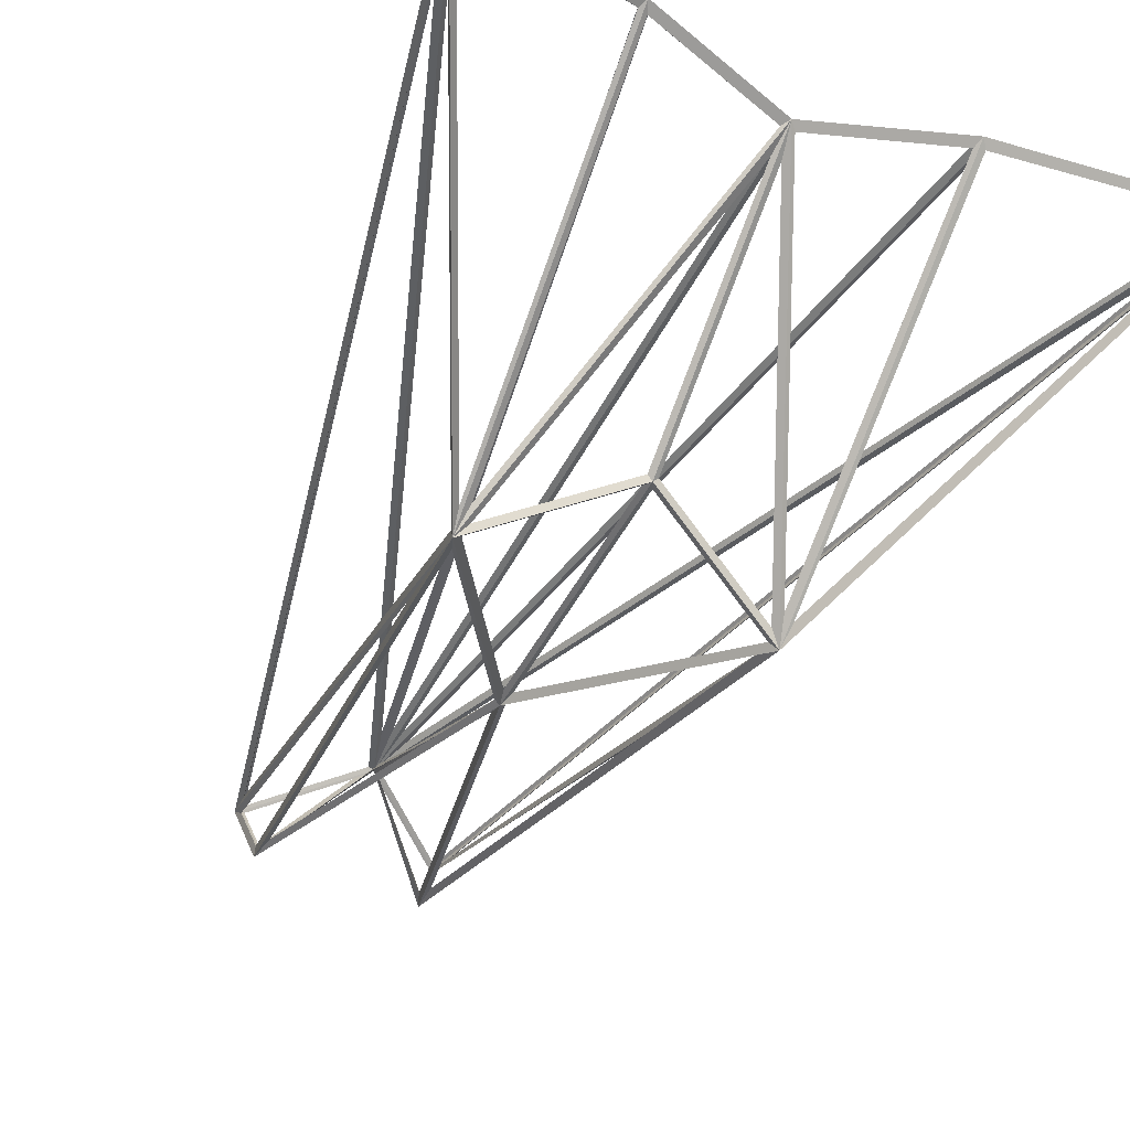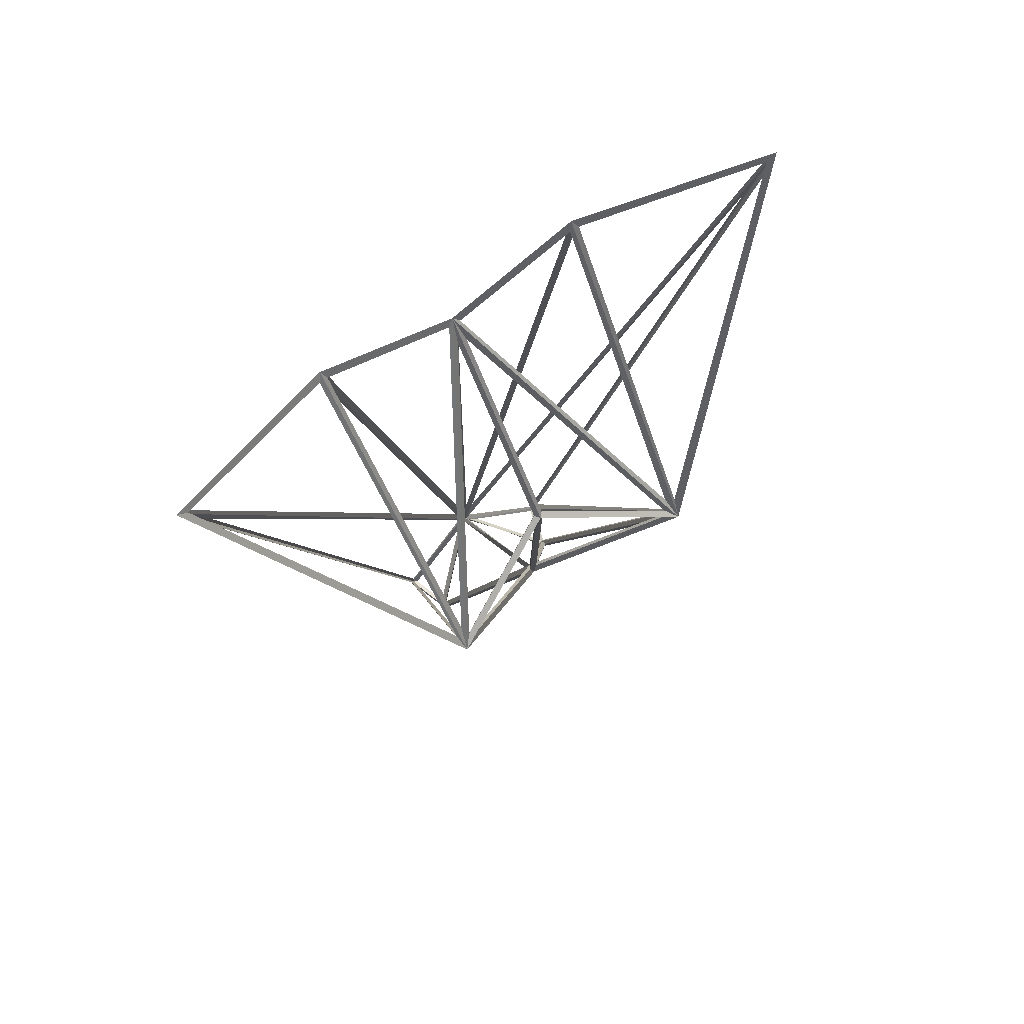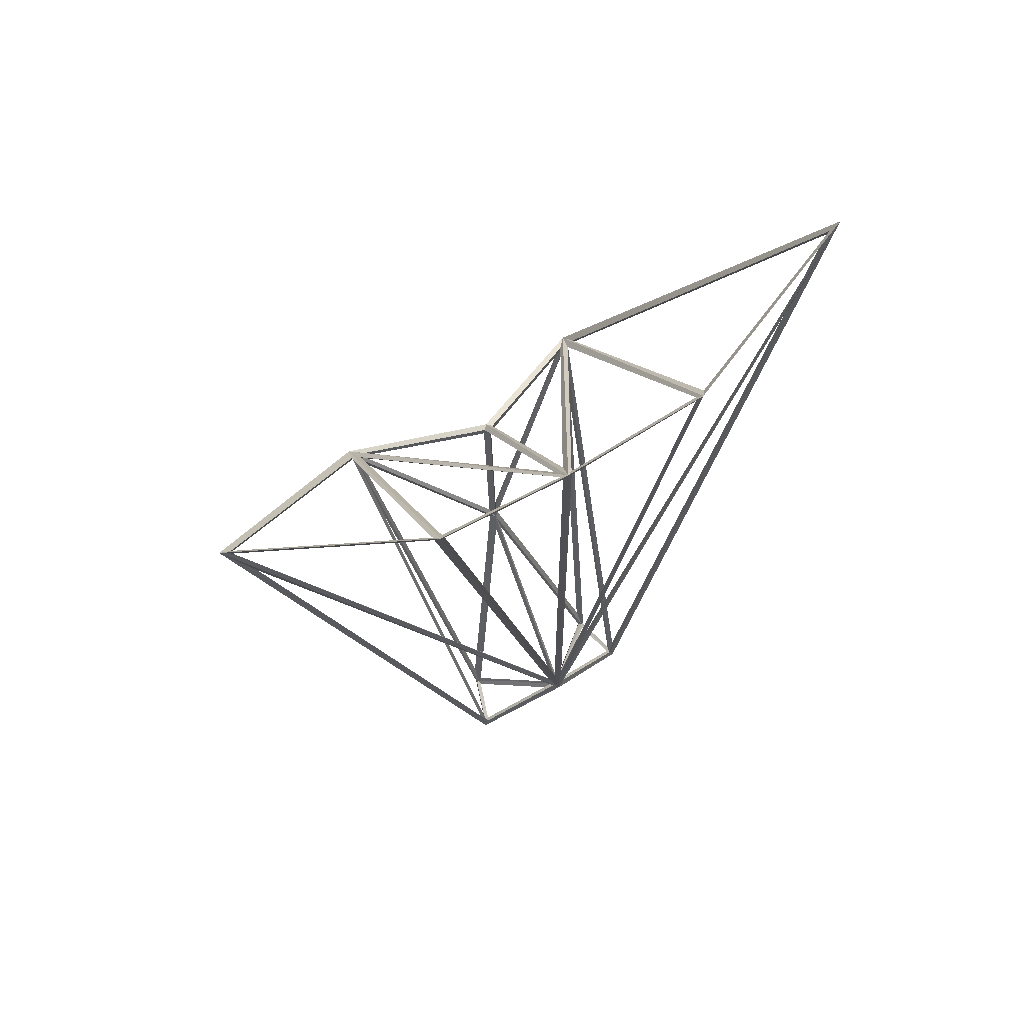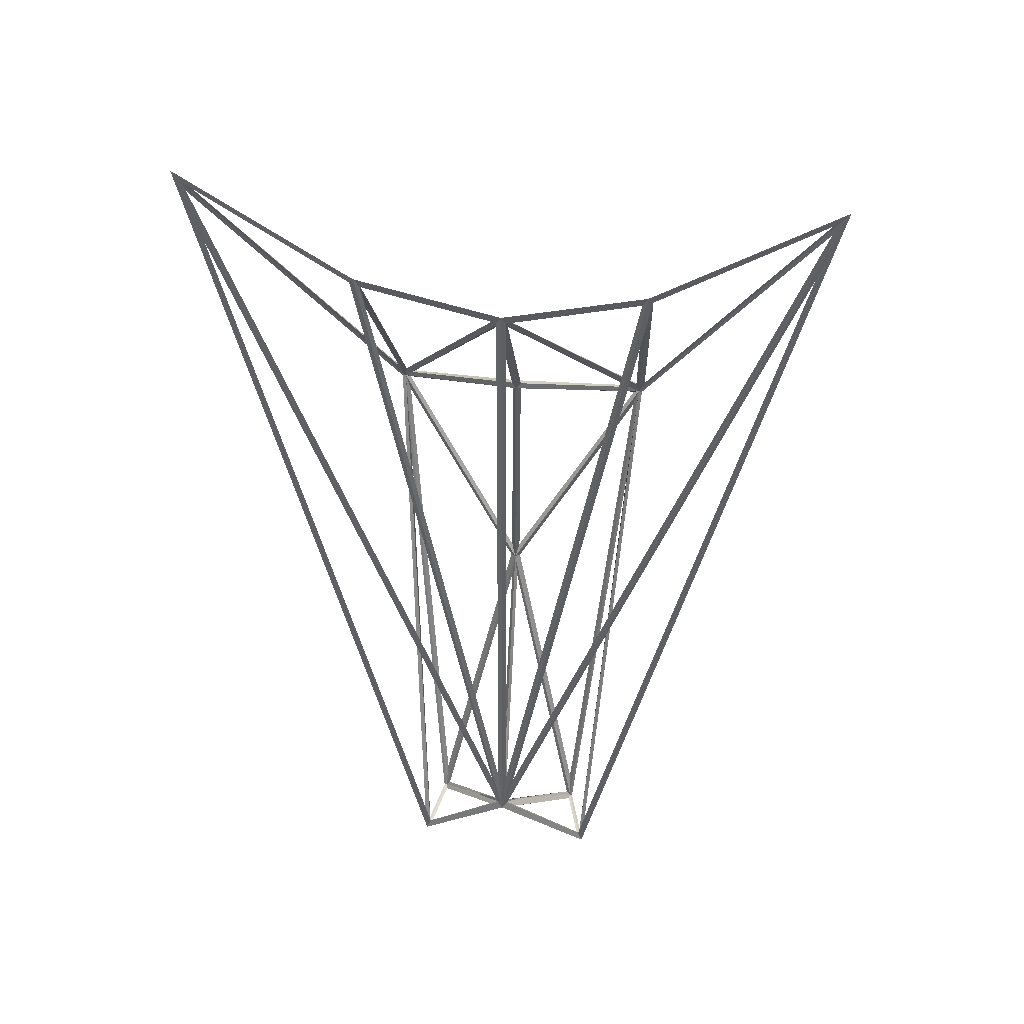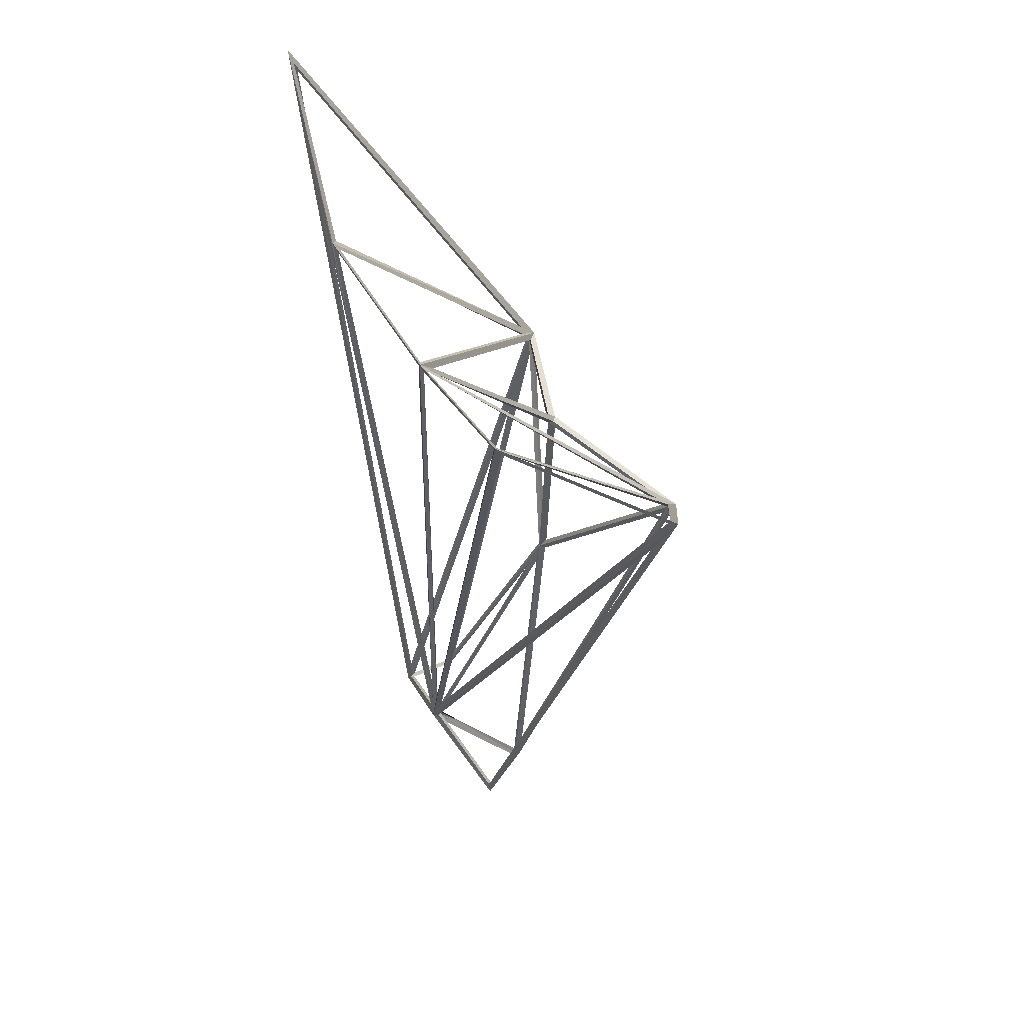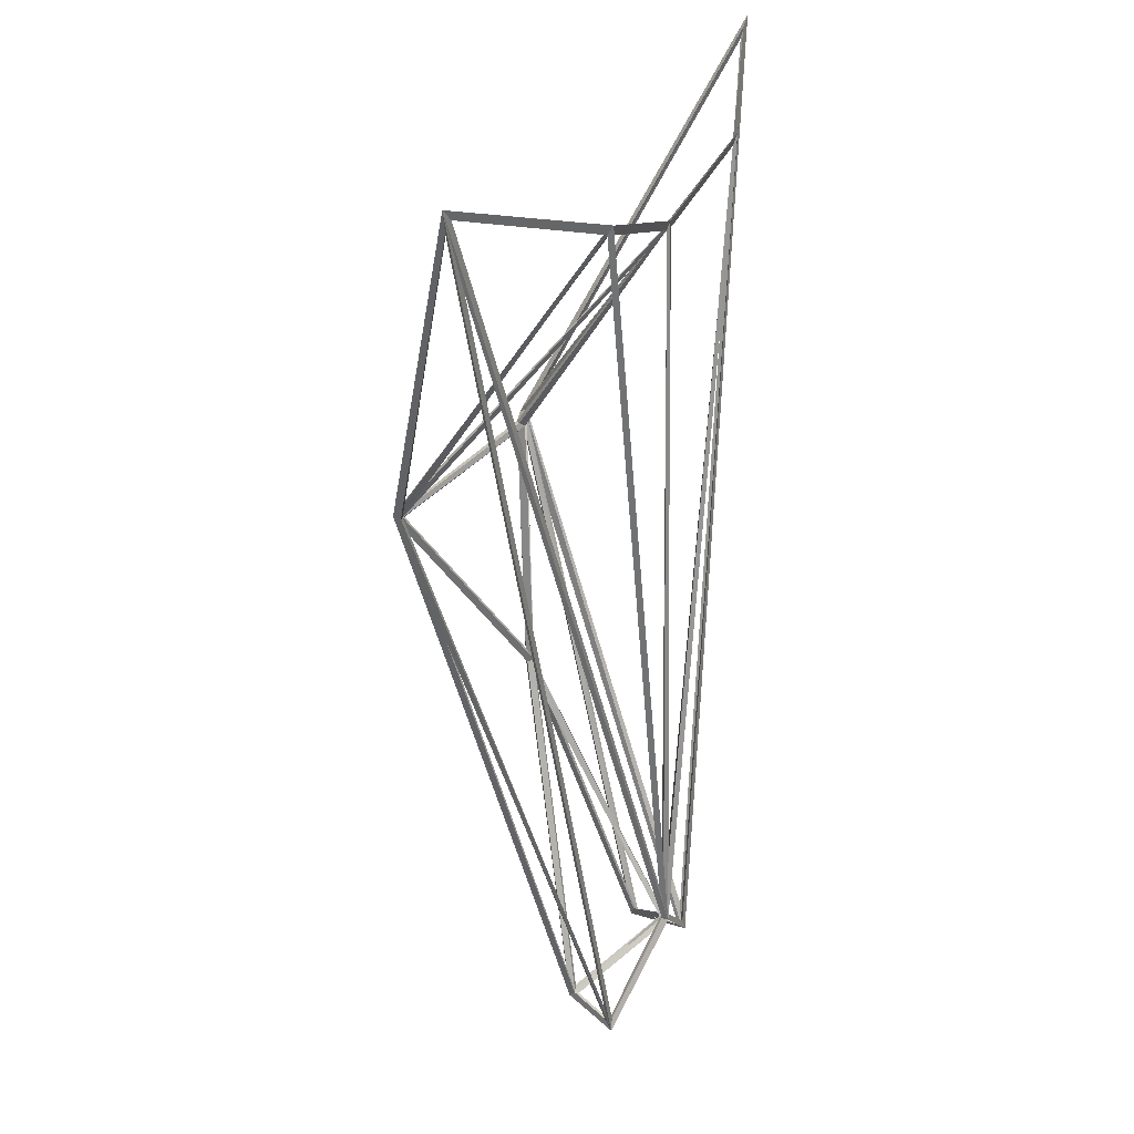
<metadata>
{"format":"obj","ext":"obj","renderer":"f3d","projection":"perspective","resolution":1024,"background":"white","views":[{"elev":-46.7,"azim":-25.4,"up":"+Y"},{"elev":75.2,"azim":-32.7,"up":"+Z"},{"elev":71.8,"azim":150.2,"up":"+Z"},{"elev":47.5,"azim":-174.3,"up":"+Z"},{"elev":60.5,"azim":-124.2,"up":"+Z"},{"elev":28.9,"azim":116.2,"up":"+Z"}]}
</metadata>
<code>
o Cube
v -0.6572 0.09767 1.019
v -0.669 0.09744 1.035
v -0.2763 -0.2366 0.1975
v -0.2818 -0.2558 0.198
v -0.198 0.2029 -1.012
v -0.2056 0.2108 -1.029
v -0.1661 0.1013 -0.9843
v -0.1674 0.08841 -0.9996
v 0.6572 0.09767 1.019
v 0.669 0.09744 1.035
v 0.2763 -0.2366 0.1975
v 0.2818 -0.2558 0.198
v 0.198 0.2029 -1.012
v 0.2056 0.2108 -1.029
v 0.1661 0.1013 -0.9843
v 0.1674 0.08841 -0.9996
v 0 -0.0981 0.3143
v 0 -0.1167 0.3218
v -0 0.2379 -0.8346
v -0 0.2543 -0.8459
v -0 -0.08178 -0.2464
v -0 -0.1012 -0.2513
v 0 0.2136 0.7963
v 0 0.22 0.8152
v 0.2935 0.2267 0.8874
v 0.2905 0.2356 0.9051
v -0.2935 0.2267 0.8874
v -0.2905 0.2356 0.9051
v 0.2837 -0.2365 0.1965
v 0.2102 0.1949 -0.9632
v 0.6493 0.09082 0.9864
v 0.2699 -0.2148 0.2414
v 0.2819 0.2247 0.8846
v 0.01301 0.2115 0.8012
v 0.009985 0.2445 -0.7207
v 0.009985 0.2175 0.7984
v 0.2795 0.2307 0.8819
v -0.157 0.0986 -0.9742
v -0.006281 0.2353 -0.8371
v -0.006281 -0.06983 -0.3025
v -0.2652 -0.239 0.1931
v -0.00891 -0.09692 -0.2171
v -0.00891 -0.1115 0.3035
v -0.3008 0.2222 0.8912
v -0.6482 0.0972 1.014
v -0.2887 -0.2246 0.2373
v -0.2795 0.2307 0.8819
v -0.009985 0.2175 0.7984
v -0.009985 0.2445 -0.7207
v -0.2609 -0.1709 -0.03122
v -0.1991 0.1919 -1.007
v -0.171 0.1022 -0.9839
v 0.1634 0.11 -0.9887
v 0.03129 0.2299 -0.8684
v 0.1912 0.1988 -1.011
v 0.00891 -0.09692 -0.2171
v 0.2652 -0.239 0.1931
v 0.00891 -0.1115 0.3035
v 0.2609 -0.1709 -0.03122
v 0.171 0.1022 -0.9839
v 0.1991 0.1919 -1.007
v 0.009849 0.1845 0.7604
v 0.009849 -0.1058 0.3236
v 0.2597 -0.2301 0.2159
v 0.6475 0.1026 1.011
v 0.02693 0.2416 -0.7364
v 0.3002 0.2276 0.8887
v -0.6175 0.108 0.8695
v -0.0115 0.2437 -0.8372
v -0.1959 0.2079 -1.002
v 0.2887 -0.2246 0.2373
v 0.6482 0.0972 1.014
v 0.3008 0.2222 0.8912
v -0.1634 0.11 -0.9887
v -0.1912 0.1988 -1.011
v -0.03129 0.2299 -0.8684
v -0.2651 -0.2333 0.1567
v -0.1627 0.07787 -0.9288
v -0.01055 -0.09213 -0.2508
v -0.2597 -0.2301 0.2159
v -0.009849 -0.1058 0.3236
v -0.009849 0.1845 0.7604
v -0.01301 0.2115 0.8012
v -0.2819 0.2247 0.8846
v -0.2699 -0.2148 0.2414
v -0.2837 -0.2365 0.1965
v -0.6493 0.09082 0.9864
v -0.2102 0.1949 -0.9632
v 0.157 0.0986 -0.9742
v 0.006281 -0.06983 -0.3025
v 0.006281 0.2353 -0.8371
v 0.01055 -0.09213 -0.2508
v 0.1627 0.07787 -0.9288
v 0.2651 -0.2333 0.1567
v 0.6175 0.108 0.8695
v 0.1959 0.2079 -1.002
v 0.0115 0.2437 -0.8372
v -0.6475 0.1026 1.011
v -0.3002 0.2276 0.8887
v -0.02693 0.2416 -0.7364
f 29 30 13 11
f 30 29 12 14
f 30 31 9 13
f 31 30 14 10
f 31 29 11 9
f 29 31 10 12
f 32 33 25 11
f 33 32 12 26
f 33 34 23 25
f 34 33 26 24
f 34 32 11 23
f 32 34 24 12
f 35 36 23 19
f 36 35 20 24
f 36 37 25 23
f 37 36 24 26
f 37 35 19 25
f 35 37 26 20
f 38 39 19 7
f 39 38 8 20
f 39 40 21 19
f 40 39 20 22
f 40 38 7 21
f 38 40 22 8
f 41 42 21 3
f 42 41 4 22
f 42 43 17 21
f 43 42 22 18
f 43 41 3 17
f 41 43 18 4
f 44 45 1 27
f 45 44 28 2
f 45 46 3 1
f 46 45 2 4
f 46 44 27 3
f 44 46 4 28
f 47 48 23 27
f 48 47 28 24
f 48 49 19 23
f 49 48 24 20
f 49 47 27 19
f 47 49 20 28
f 50 51 5 3
f 51 50 4 6
f 51 52 7 5
f 52 51 6 8
f 52 50 3 7
f 50 52 8 4
f 53 54 19 15
f 54 53 16 20
f 54 55 13 19
f 55 54 20 14
f 55 53 15 13
f 53 55 14 16
f 56 57 11 21
f 57 56 22 12
f 57 58 17 11
f 58 57 12 18
f 58 56 21 17
f 56 58 18 22
f 59 60 15 11
f 60 59 12 16
f 60 61 13 15
f 61 60 16 14
f 61 59 11 13
f 59 61 14 12
f 62 63 17 23
f 63 62 24 18
f 63 64 11 17
f 64 63 18 12
f 64 62 23 11
f 62 64 12 24
f 65 66 19 9
f 66 65 10 20
f 66 67 25 19
f 67 66 20 26
f 67 65 9 25
f 65 67 26 10
f 68 69 19 1
f 69 68 2 20
f 69 70 5 19
f 70 69 20 6
f 70 68 1 5
f 68 70 6 2
f 71 72 9 11
f 72 71 12 10
f 72 73 25 9
f 73 72 10 26
f 73 71 11 25
f 71 73 26 12
f 74 75 5 7
f 75 74 8 6
f 75 76 19 5
f 76 75 6 20
f 76 74 7 19
f 74 76 20 8
f 77 78 7 3
f 78 77 4 8
f 78 79 21 7
f 79 78 8 22
f 79 77 3 21
f 77 79 22 4
f 80 81 17 3
f 81 80 4 18
f 81 82 23 17
f 82 81 18 24
f 82 80 3 23
f 80 82 24 4
f 83 84 27 23
f 84 83 24 28
f 84 85 3 27
f 85 84 28 4
f 85 83 23 3
f 83 85 4 24
f 86 87 1 3
f 87 86 4 2
f 87 88 5 1
f 88 87 2 6
f 88 86 3 5
f 86 88 6 4
f 89 90 21 15
f 90 89 16 22
f 90 91 19 21
f 91 90 22 20
f 91 89 15 19
f 89 91 20 16
f 92 93 15 21
f 93 92 22 16
f 93 94 11 15
f 94 93 16 12
f 94 92 21 11
f 92 94 12 22
f 95 96 13 9
f 96 95 10 14
f 96 97 19 13
f 97 96 14 20
f 97 95 9 19
f 95 97 20 10
f 98 99 27 1
f 99 98 2 28
f 99 100 19 27
f 100 99 28 20
f 100 98 1 19
f 98 100 20 2

</code>
